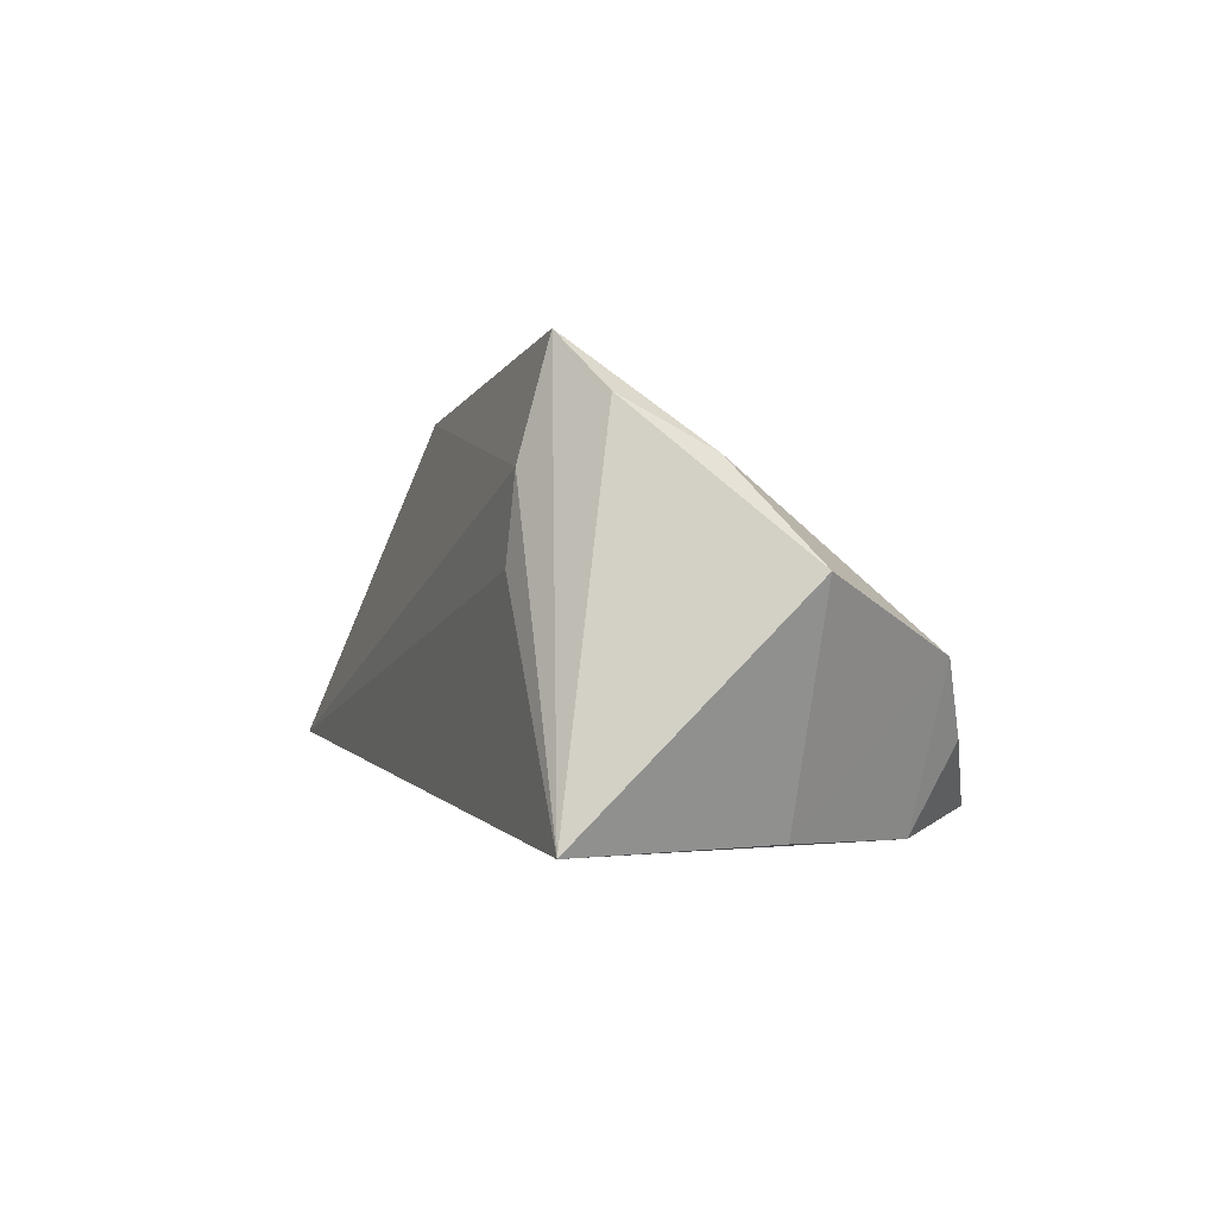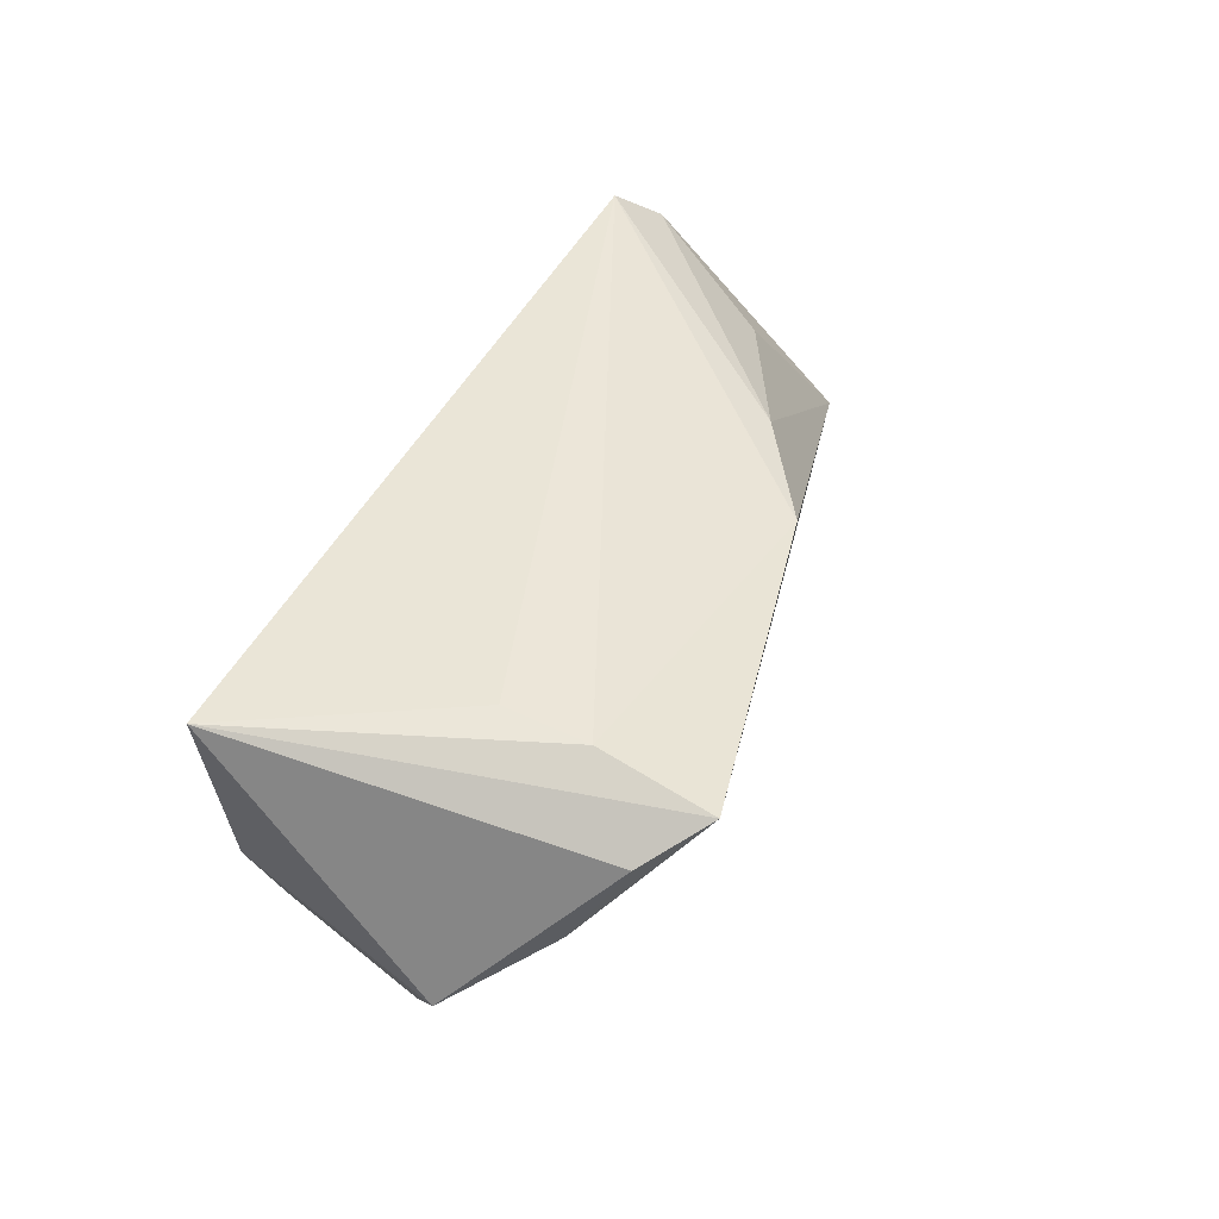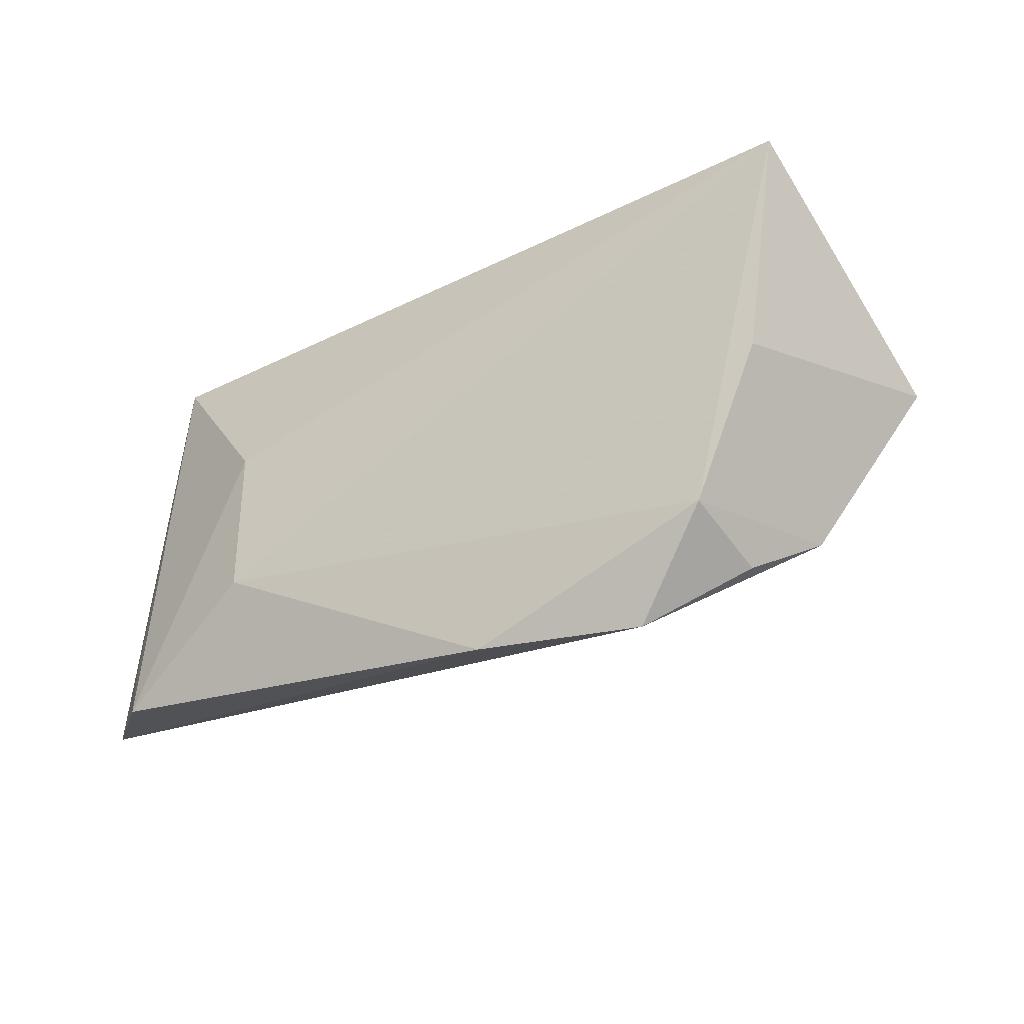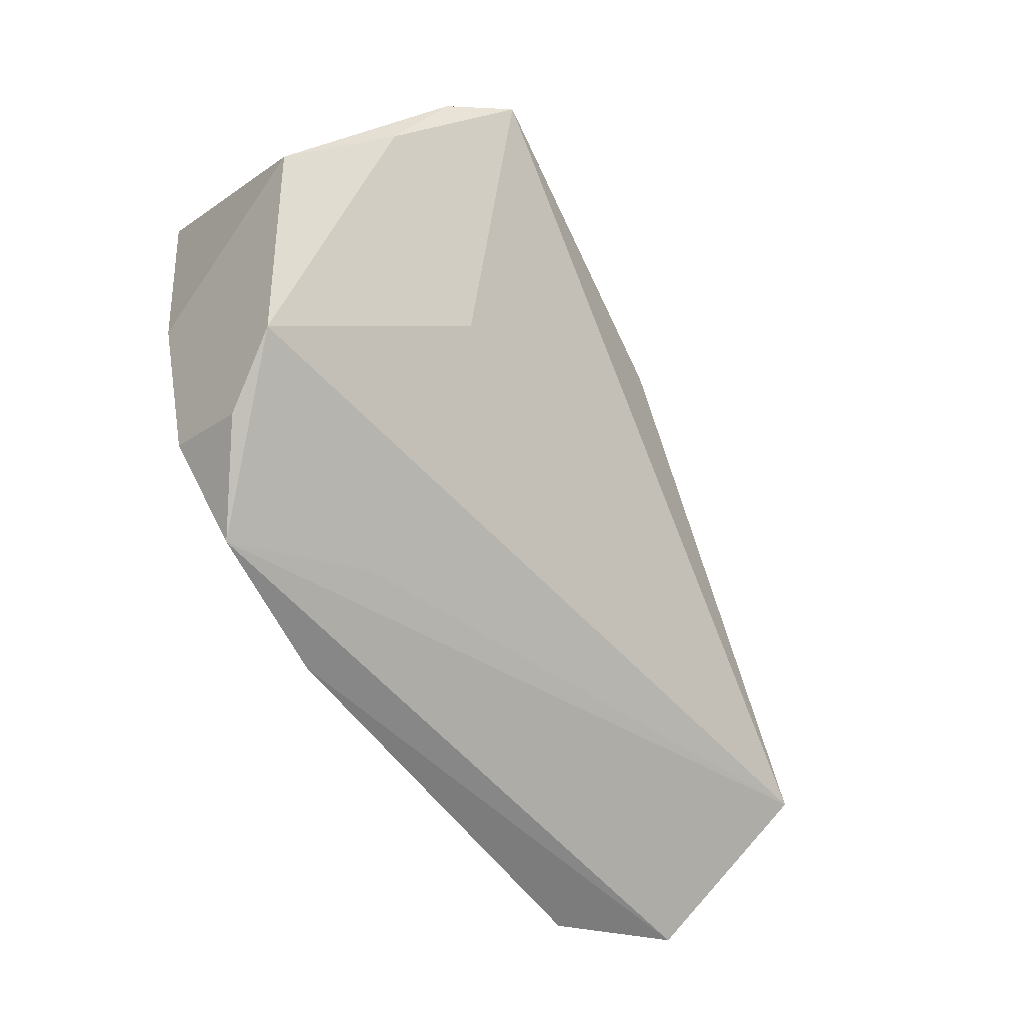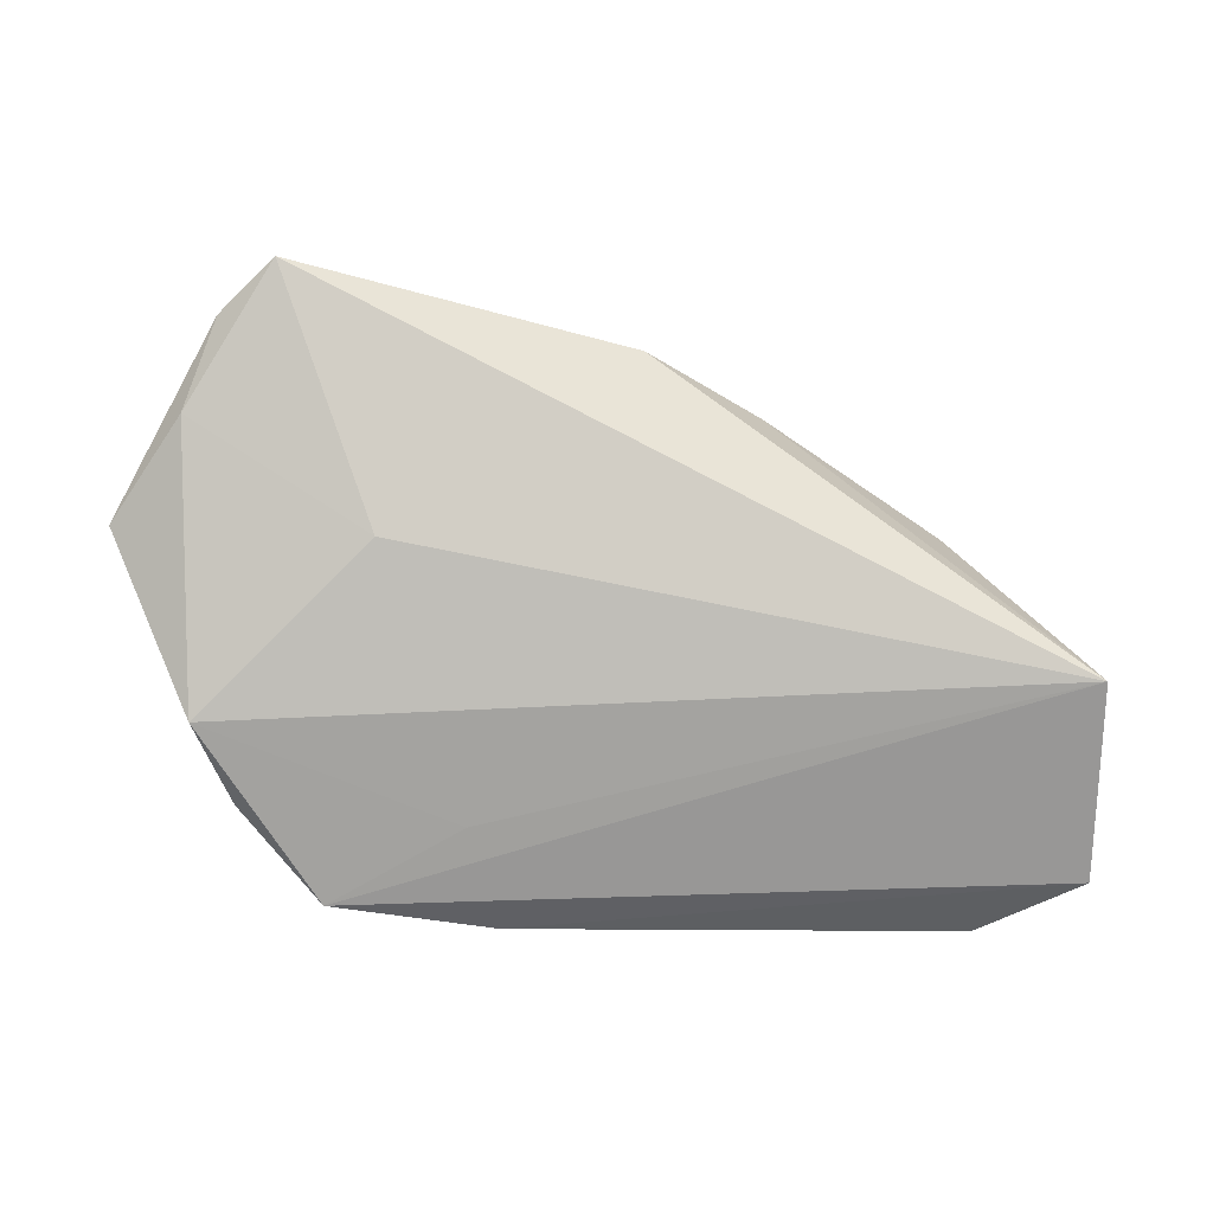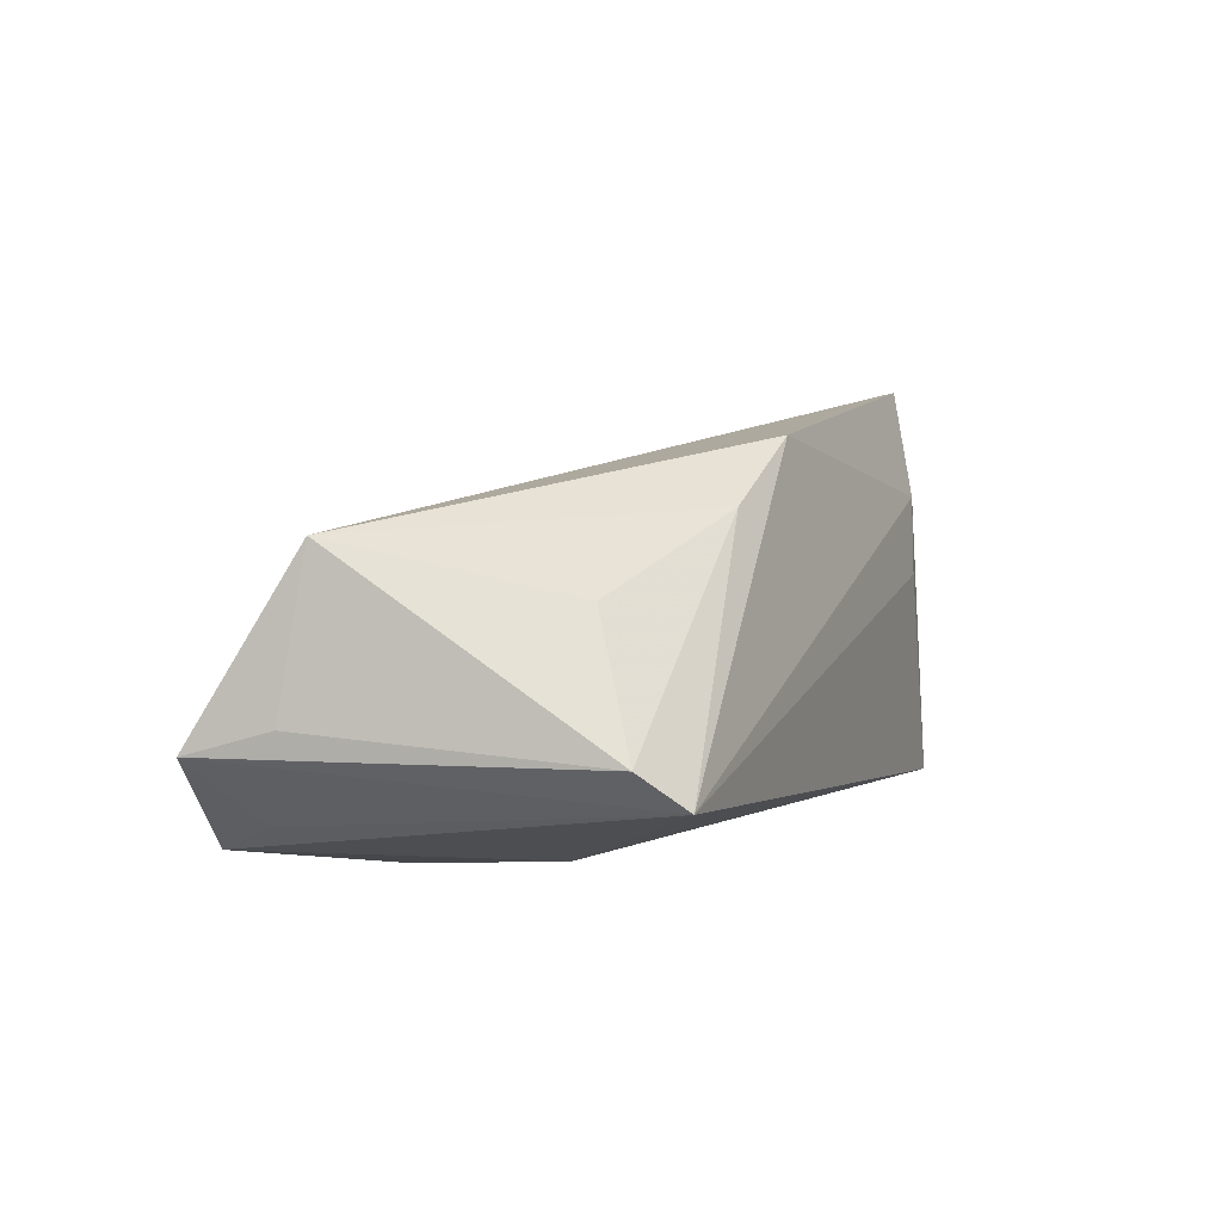
<metadata>
{"format":"obj","ext":"obj","renderer":"f3d","projection":"perspective","resolution":1024,"background":"white","views":[{"elev":-2.2,"azim":-115.7,"up":"+Z"},{"elev":50.1,"azim":-70.8,"up":"+Y"},{"elev":-23.7,"azim":-151.2,"up":"+Y"},{"elev":-59.0,"azim":-58.5,"up":"+Y"},{"elev":-37.9,"azim":-8.1,"up":"+Y"},{"elev":5.7,"azim":106.9,"up":"+Z"}]}
</metadata>
<code>
v -0.006769 -0.03249 -0.01904
v -0.05613 0.001736 0.007701
v 0.05205 -0.02391 -0.01186
v 0.05214 0.01465 -0.00417
v 0.05782 -0.01674 0.0185
v -0.04438 -0.0002438 -0.01916
v -0.0374 0.02672 0.01835
v 0.0193 0.01707 0.01984
v -0.03676 -0.01929 -0.01957
v 0.04783 0.01975 -0.008936
v -0.01213 -0.02693 -0.006185
v 0.04966 -0.03052 -0.01505
v -0.04819 0.02708 -0.01957
v 0.05923 -0.0198 -0.0006516
v -0.04875 0.009751 0.01936
v -0.02768 -0.03249 -0.01667
v -0.03959 0.02376 0.03199
v -0.04466 -0.01951 -0.0002015
v 0.06085 -0.02971 -0.003528
v 0.03036 -0.01681 -0.01957
v -0.03619 0.02727 0.008247
v -0.04573 0.02016 0.02524
v 0.00385 0.01908 0.02734
v -0.02555 -0.003948 0.01698
v 0.03075 0.001639 -0.01812
v 0.04245 0.008102 0.01133
v -0.03885 -0.0245 -0.008947
f 19 5 16
f 22 13 2
f 17 13 22
f 21 13 7
f 7 13 17
f 14 5 19
f 13 20 9
f 16 27 9
f 24 5 17
f 18 27 16
f 5 24 18
f 18 9 27
f 23 7 17
f 17 5 23
f 10 13 21
f 21 7 10
f 7 23 10
f 16 9 1
f 1 9 20
f 20 12 1
f 19 16 1
f 1 12 19
f 2 13 6
f 13 9 6
f 6 18 2
f 9 18 6
f 11 16 5
f 5 18 11
f 11 18 16
f 15 24 17
f 15 18 24
f 2 18 15
f 15 22 2
f 17 22 15
f 4 14 19
f 19 10 4
f 5 14 4
f 4 26 5
f 19 12 3
f 3 10 19
f 12 10 3
f 25 12 20
f 25 10 12
f 25 20 13
f 13 10 25
f 8 23 5
f 5 26 8
f 26 4 8
f 8 10 23
f 8 4 10

</code>
